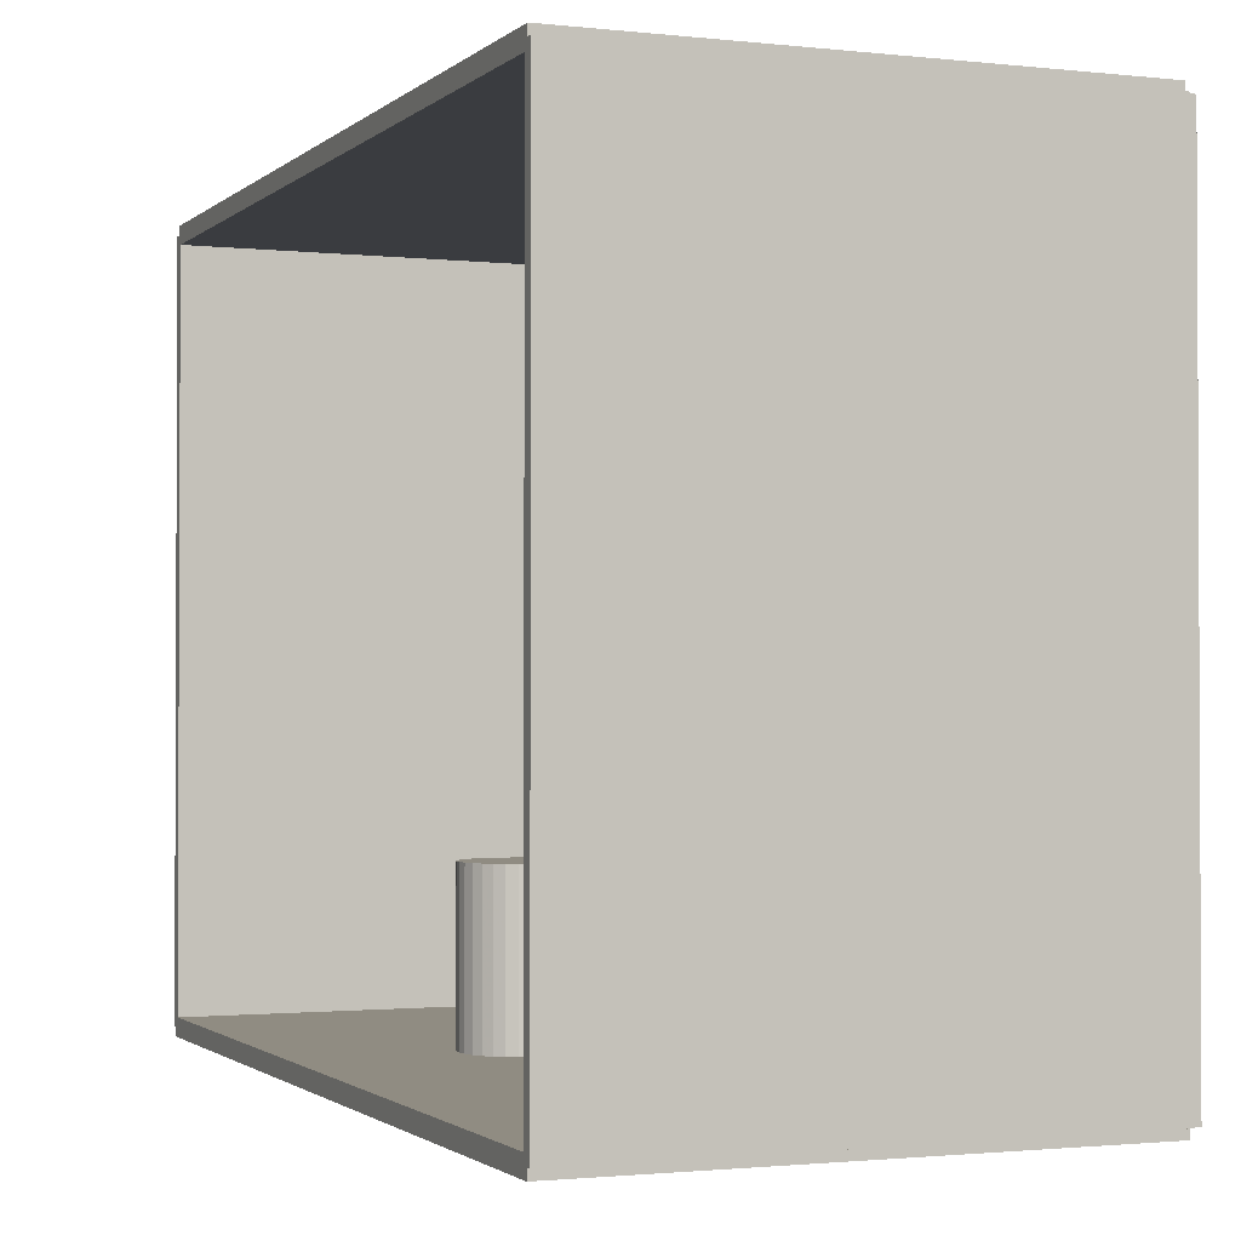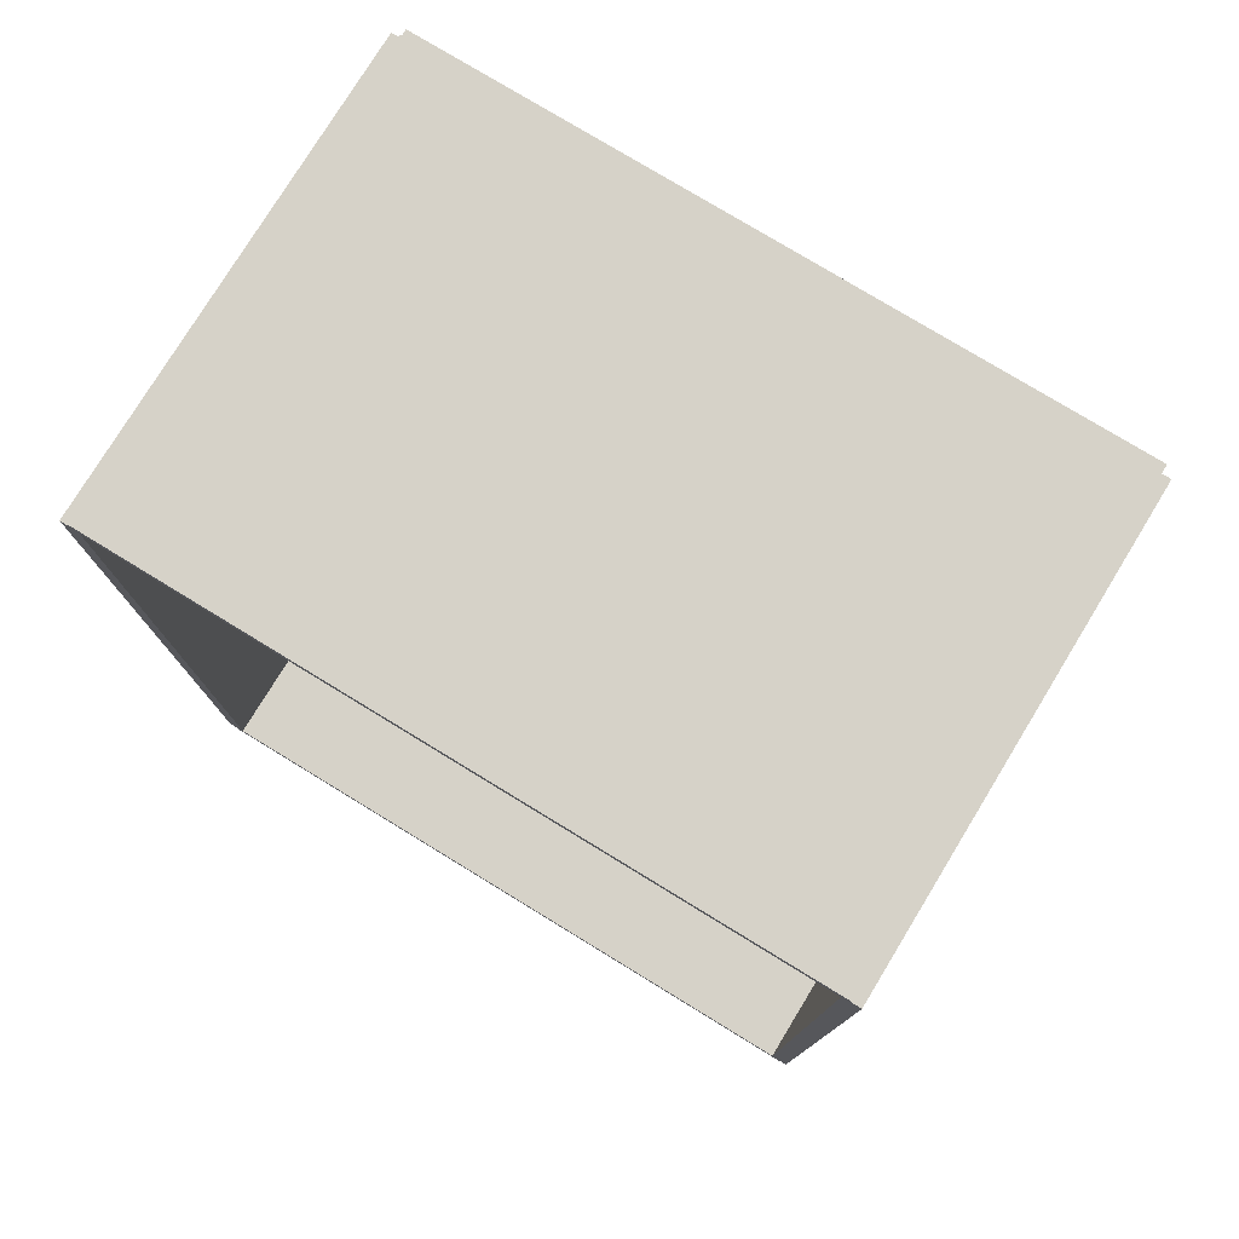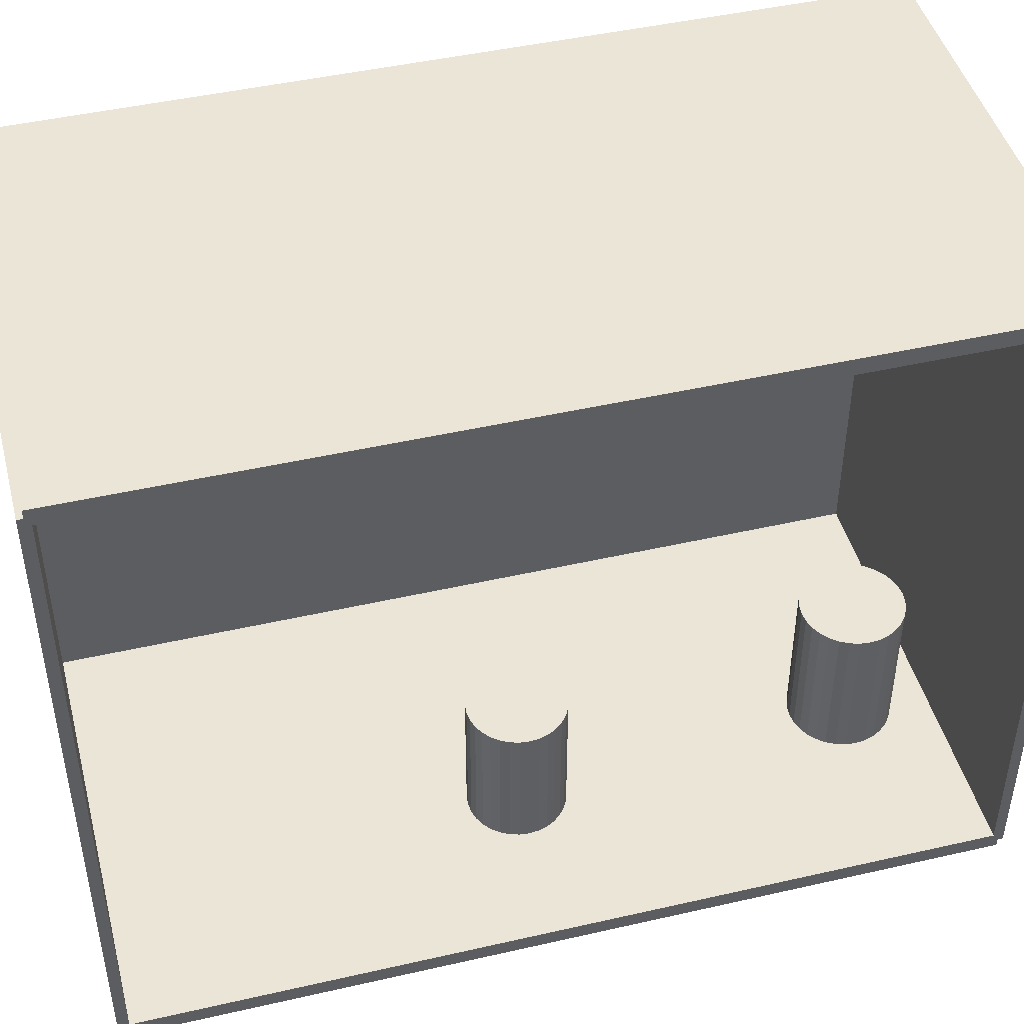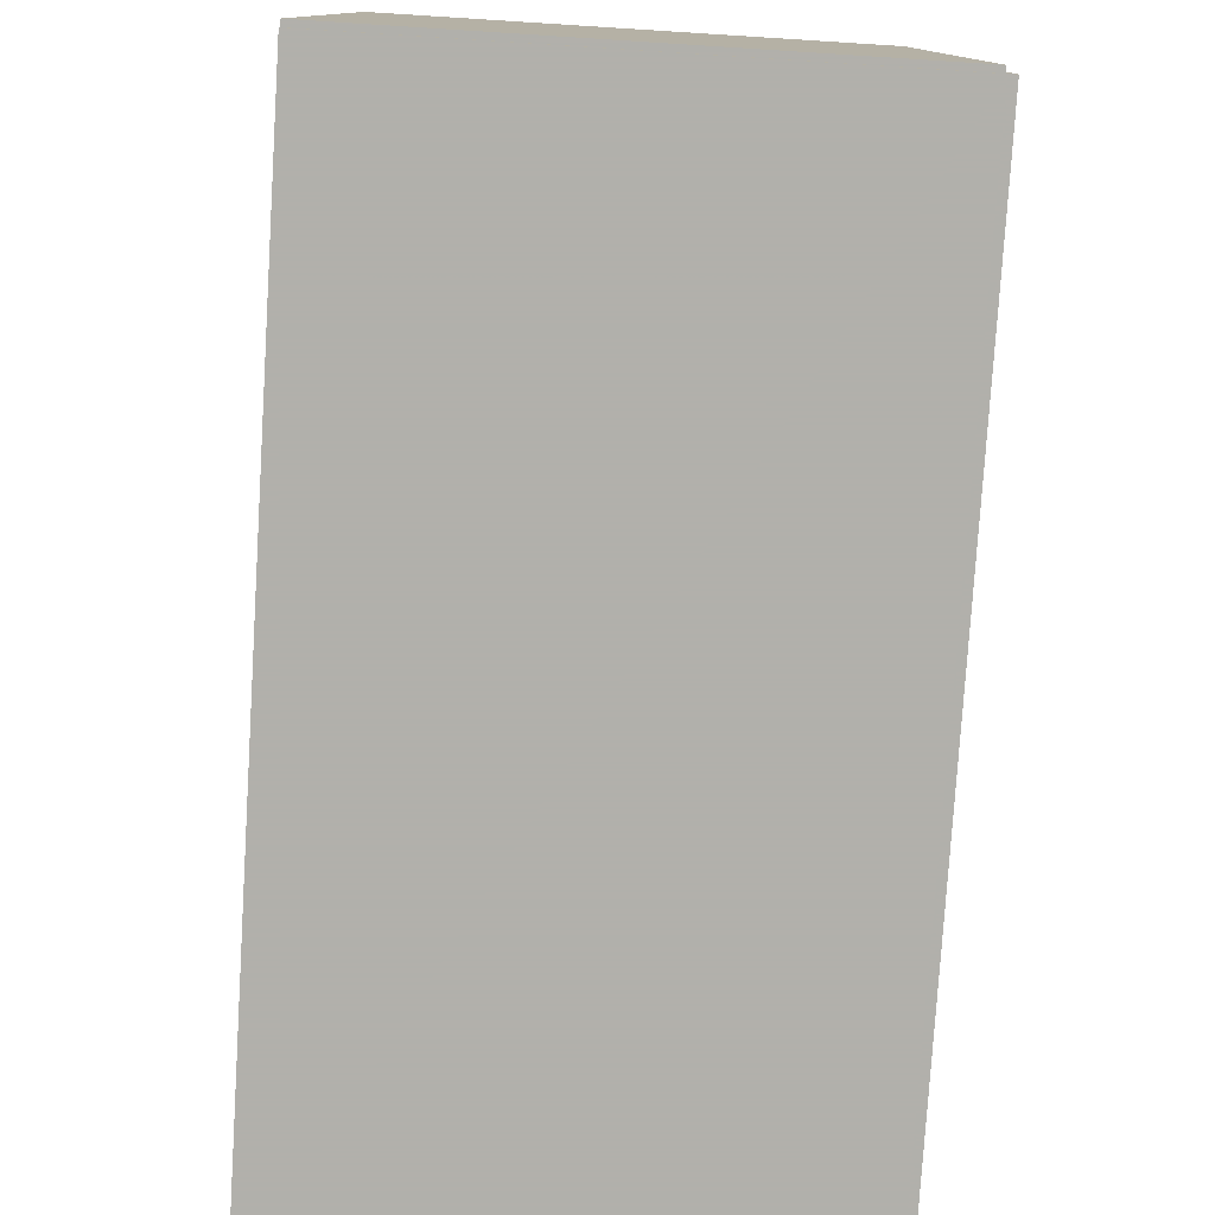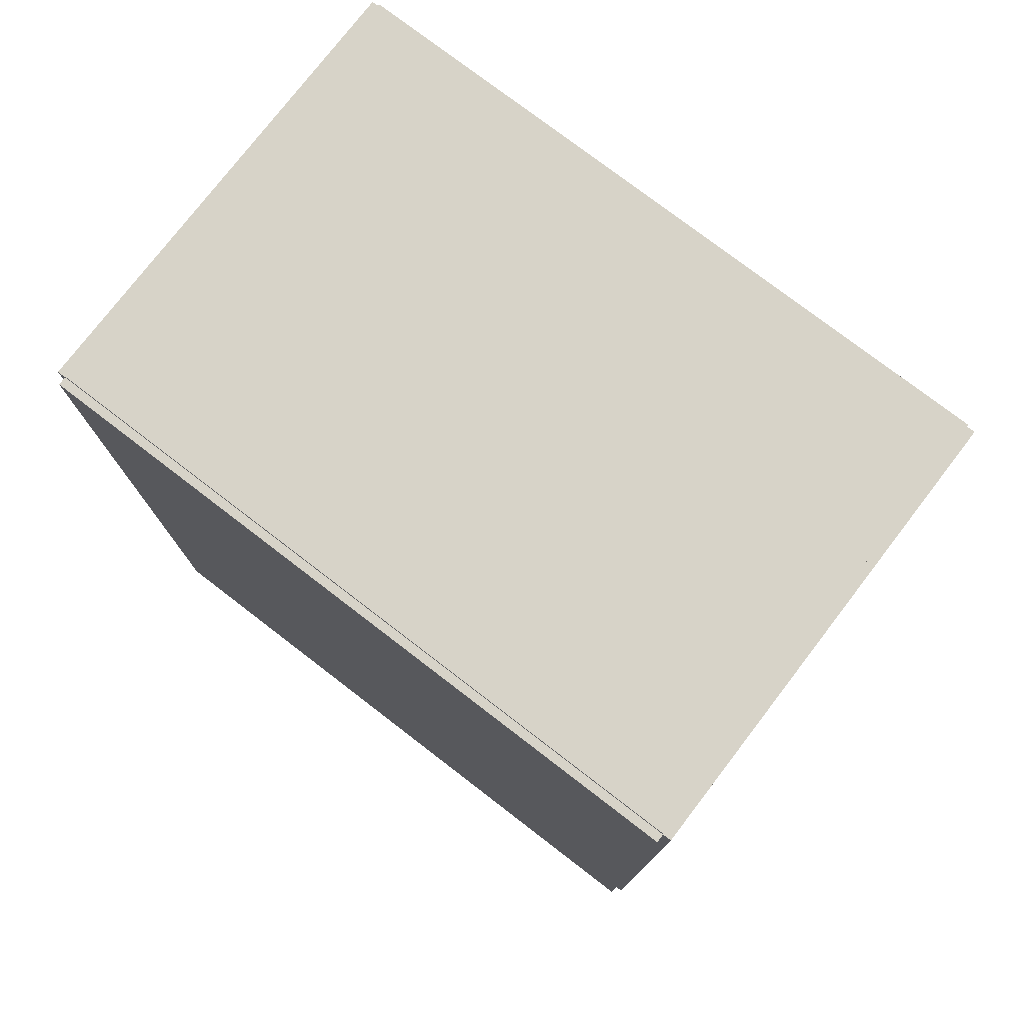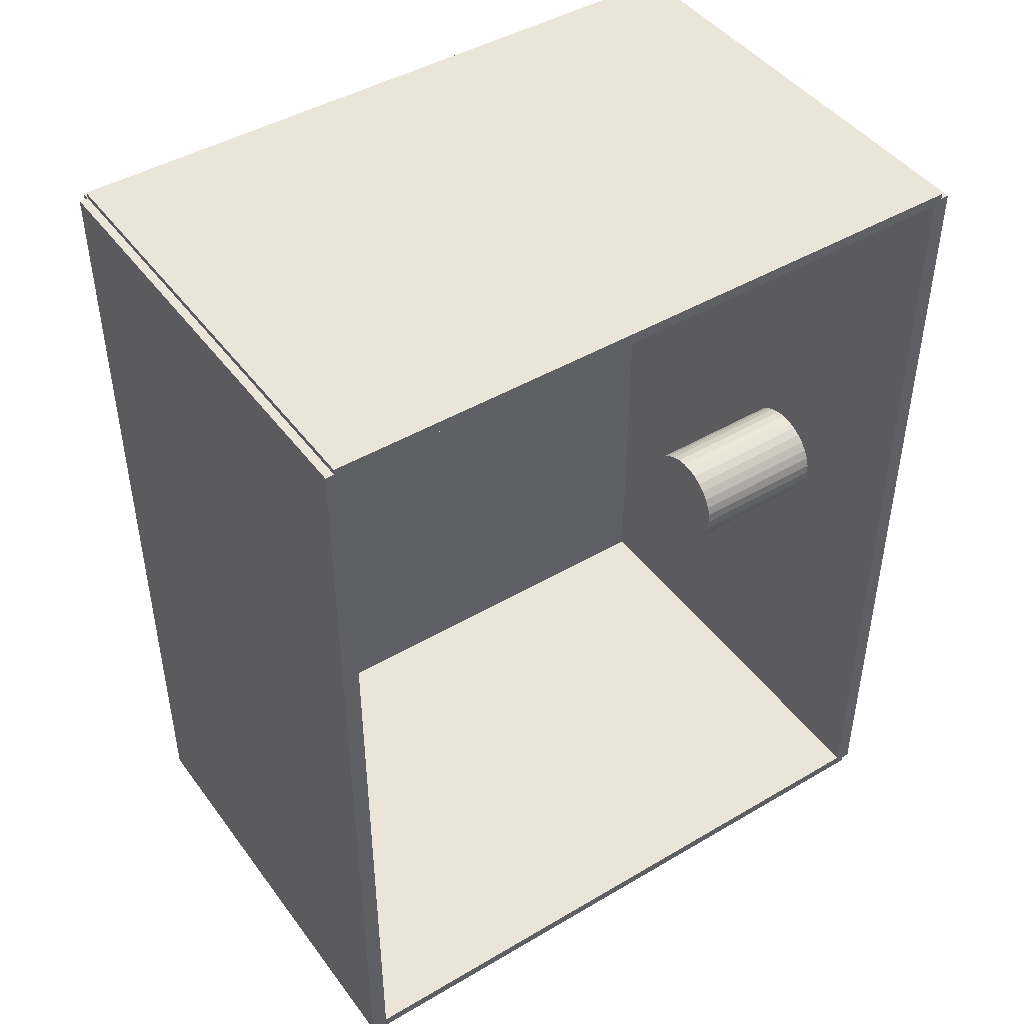
<metadata>
{"format":"obj","ext":"obj","renderer":"f3d","projection":"perspective","resolution":1024,"background":"white","views":[{"elev":-1.5,"azim":157.9,"up":"+Z"},{"elev":77.5,"azim":121.4,"up":"+Y"},{"elev":45.8,"azim":75.3,"up":"+Z"},{"elev":-78.5,"azim":176.4,"up":"+Z"},{"elev":77.0,"azim":-52.5,"up":"+Y"},{"elev":45.1,"azim":55.8,"up":"+Y"}]}
</metadata>
<code>
v -0.09578 -0.1785 -0.003486
v -0.09578 -0.1785 0.003486
v -0.09578 0.1785 -0.003486
v -0.09578 0.1785 0.003486
v 0.09578 -0.1785 -0.003486
v 0.09578 -0.1785 0.003486
v 0.09578 0.1785 -0.003486
v 0.09578 0.1785 0.003486
v -0.09229 -0.1785 0
v -0.09927 -0.1785 0
v -0.09229 0.1785 0
v -0.09927 0.1785 0
v -0.09229 -0.1785 0.2812
v -0.09927 -0.1785 0.2812
v -0.09229 0.1785 0.2812
v -0.09927 0.1785 0.2812
v -0.09578 0.1763 0.2812
v -0.09578 0.1808 0.2812
v -0.09578 0.1763 0
v -0.09578 0.1808 0
v 0.09578 0.1763 0.2812
v 0.09578 0.1808 0.2812
v 0.09578 0.1763 0
v 0.09578 0.1808 0
v -0.09578 -0.1763 0
v -0.09578 -0.1808 0
v -0.09578 -0.1763 0.2812
v -0.09578 -0.1808 0.2812
v 0.09578 -0.1763 0
v 0.09578 -0.1808 0
v 0.09578 -0.1763 0.2812
v 0.09578 -0.1808 0.2812
v -0.09578 -0.1785 0.2778
v -0.09578 -0.1785 0.2847
v -0.09578 0.1785 0.2778
v -0.09578 0.1785 0.2847
v 0.09578 -0.1785 0.2778
v 0.09578 -0.1785 0.2847
v 0.09578 0.1785 0.2778
v 0.09578 0.1785 0.2847
v 0.01718 0.1374 0.006972
v 0.03884 0.1374 0.006972
v 0.03884 0.1374 0.07048
v 0.01718 0.1374 0.07048
v 0.03842 0.1416 0.006972
v 0.03842 0.1416 0.07048
v 0.03719 0.1457 0.006972
v 0.03719 0.1457 0.07048
v 0.03519 0.1494 0.006972
v 0.03519 0.1494 0.07048
v 0.03249 0.1527 0.006972
v 0.03249 0.1527 0.07048
v 0.02921 0.1554 0.006972
v 0.02921 0.1554 0.07048
v 0.02547 0.1574 0.006972
v 0.02547 0.1574 0.07048
v 0.02141 0.1586 0.006972
v 0.02141 0.1586 0.07048
v 0.01718 0.159 0.006972
v 0.01718 0.159 0.07048
v 0.01296 0.1586 0.006972
v 0.01296 0.1586 0.07048
v 0.008899 0.1574 0.006972
v 0.008899 0.1574 0.07048
v 0.005156 0.1554 0.006972
v 0.005156 0.1554 0.07048
v 0.001875 0.1527 0.006972
v 0.001875 0.1527 0.07048
v -0.0008173 0.1494 0.006972
v -0.0008173 0.1494 0.07048
v -0.002818 0.1457 0.006972
v -0.002818 0.1457 0.07048
v -0.00405 0.1416 0.006972
v -0.00405 0.1416 0.07048
v -0.004466 0.1374 0.006972
v -0.004466 0.1374 0.07048
v -0.00405 0.1332 0.006972
v -0.00405 0.1332 0.07048
v -0.002818 0.1291 0.006972
v -0.002818 0.1291 0.07048
v -0.0008173 0.1254 0.006972
v -0.0008173 0.1254 0.07048
v 0.001875 0.1221 0.006972
v 0.001875 0.1221 0.07048
v 0.005156 0.1194 0.006972
v 0.005156 0.1194 0.07048
v 0.008899 0.1174 0.006972
v 0.008899 0.1174 0.07048
v 0.01296 0.1162 0.006972
v 0.01296 0.1162 0.07048
v 0.01718 0.1157 0.006972
v 0.01718 0.1157 0.07048
v 0.02141 0.1162 0.006972
v 0.02141 0.1162 0.07048
v 0.02547 0.1174 0.006972
v 0.02547 0.1174 0.07048
v 0.02921 0.1194 0.006972
v 0.02921 0.1194 0.07048
v 0.03249 0.1221 0.006972
v 0.03249 0.1221 0.07048
v 0.03519 0.1254 0.006972
v 0.03519 0.1254 0.07048
v 0.03719 0.1291 0.006972
v 0.03719 0.1291 0.07048
v 0.03842 0.1332 0.006972
v 0.03842 0.1332 0.07048
v 0.02909 -0.006175 0.006972
v 0.04948 -0.006175 0.006972
v 0.04948 -0.006175 0.06566
v 0.02909 -0.006175 0.06566
v 0.04909 -0.002196 0.006972
v 0.04909 -0.002196 0.06566
v 0.04793 0.001629 0.006972
v 0.04793 0.001629 0.06566
v 0.04605 0.005155 0.006972
v 0.04605 0.005155 0.06566
v 0.04351 0.008245 0.006972
v 0.04351 0.008245 0.06566
v 0.04042 0.01078 0.006972
v 0.04042 0.01078 0.06566
v 0.0369 0.01267 0.006972
v 0.0369 0.01267 0.06566
v 0.03307 0.01383 0.006972
v 0.03307 0.01383 0.06566
v 0.02909 0.01422 0.006972
v 0.02909 0.01422 0.06566
v 0.02511 0.01383 0.006972
v 0.02511 0.01383 0.06566
v 0.02129 0.01267 0.006972
v 0.02129 0.01267 0.06566
v 0.01776 0.01078 0.006972
v 0.01776 0.01078 0.06566
v 0.01467 0.008245 0.006972
v 0.01467 0.008245 0.06566
v 0.01213 0.005155 0.006972
v 0.01213 0.005155 0.06566
v 0.01025 0.001629 0.006972
v 0.01025 0.001629 0.06566
v 0.00909 -0.002196 0.006972
v 0.00909 -0.002196 0.06566
v 0.008698 -0.006175 0.006972
v 0.008698 -0.006175 0.06566
v 0.00909 -0.01015 0.006972
v 0.00909 -0.01015 0.06566
v 0.01025 -0.01398 0.006972
v 0.01025 -0.01398 0.06566
v 0.01213 -0.0175 0.006972
v 0.01213 -0.0175 0.06566
v 0.01467 -0.02059 0.006972
v 0.01467 -0.02059 0.06566
v 0.01776 -0.02313 0.006972
v 0.01776 -0.02313 0.06566
v 0.02129 -0.02502 0.006972
v 0.02129 -0.02502 0.06566
v 0.02511 -0.02618 0.006972
v 0.02511 -0.02618 0.06566
v 0.02909 -0.02657 0.006972
v 0.02909 -0.02657 0.06566
v 0.03307 -0.02618 0.006972
v 0.03307 -0.02618 0.06566
v 0.0369 -0.02502 0.006972
v 0.0369 -0.02502 0.06566
v 0.04042 -0.02313 0.006972
v 0.04042 -0.02313 0.06566
v 0.04351 -0.02059 0.006972
v 0.04351 -0.02059 0.06566
v 0.04605 -0.0175 0.006972
v 0.04605 -0.0175 0.06566
v 0.04793 -0.01398 0.006972
v 0.04793 -0.01398 0.06566
v 0.04909 -0.01015 0.006972
v 0.04909 -0.01015 0.06566
f 2 4 1
f 5 2 1
f 1 4 3
f 3 5 1
f 2 8 4
f 6 2 5
f 6 8 2
f 4 8 3
f 7 5 3
f 3 8 7
f 7 6 5
f 8 6 7
f 10 12 9
f 13 10 9
f 9 12 11
f 11 13 9
f 10 16 12
f 14 10 13
f 14 16 10
f 12 16 11
f 15 13 11
f 11 16 15
f 15 14 13
f 16 14 15
f 18 20 17
f 21 18 17
f 17 20 19
f 19 21 17
f 18 24 20
f 22 18 21
f 22 24 18
f 20 24 19
f 23 21 19
f 19 24 23
f 23 22 21
f 24 22 23
f 26 28 25
f 29 26 25
f 25 28 27
f 27 29 25
f 26 32 28
f 30 26 29
f 30 32 26
f 28 32 27
f 31 29 27
f 27 32 31
f 31 30 29
f 32 30 31
f 34 36 33
f 37 34 33
f 33 36 35
f 35 37 33
f 34 40 36
f 38 34 37
f 38 40 34
f 36 40 35
f 39 37 35
f 35 40 39
f 39 38 37
f 40 38 39
f 42 41 45
f 42 45 43
f 43 45 46
f 43 46 44
f 45 41 47
f 45 47 46
f 46 47 48
f 46 48 44
f 47 41 49
f 47 49 48
f 48 49 50
f 48 50 44
f 49 41 51
f 49 51 50
f 50 51 52
f 50 52 44
f 51 41 53
f 51 53 52
f 52 53 54
f 52 54 44
f 53 41 55
f 53 55 54
f 54 55 56
f 54 56 44
f 55 41 57
f 55 57 56
f 56 57 58
f 56 58 44
f 57 41 59
f 57 59 58
f 58 59 60
f 58 60 44
f 59 41 61
f 59 61 60
f 60 61 62
f 60 62 44
f 61 41 63
f 61 63 62
f 62 63 64
f 62 64 44
f 63 41 65
f 63 65 64
f 64 65 66
f 64 66 44
f 65 41 67
f 65 67 66
f 66 67 68
f 66 68 44
f 67 41 69
f 67 69 68
f 68 69 70
f 68 70 44
f 69 41 71
f 69 71 70
f 70 71 72
f 70 72 44
f 71 41 73
f 71 73 72
f 72 73 74
f 72 74 44
f 73 41 75
f 73 75 74
f 74 75 76
f 74 76 44
f 75 41 77
f 75 77 76
f 76 77 78
f 76 78 44
f 77 41 79
f 77 79 78
f 78 79 80
f 78 80 44
f 79 41 81
f 79 81 80
f 80 81 82
f 80 82 44
f 81 41 83
f 81 83 82
f 82 83 84
f 82 84 44
f 83 41 85
f 83 85 84
f 84 85 86
f 84 86 44
f 85 41 87
f 85 87 86
f 86 87 88
f 86 88 44
f 87 41 89
f 87 89 88
f 88 89 90
f 88 90 44
f 89 41 91
f 89 91 90
f 90 91 92
f 90 92 44
f 91 41 93
f 91 93 92
f 92 93 94
f 92 94 44
f 93 41 95
f 93 95 94
f 94 95 96
f 94 96 44
f 95 41 97
f 95 97 96
f 96 97 98
f 96 98 44
f 97 41 99
f 97 99 98
f 98 99 100
f 98 100 44
f 99 41 101
f 99 101 100
f 100 101 102
f 100 102 44
f 101 41 103
f 101 103 102
f 102 103 104
f 102 104 44
f 103 41 105
f 103 105 104
f 104 105 106
f 104 106 44
f 105 41 42
f 105 42 106
f 106 42 43
f 106 43 44
f 108 107 111
f 108 111 109
f 109 111 112
f 109 112 110
f 111 107 113
f 111 113 112
f 112 113 114
f 112 114 110
f 113 107 115
f 113 115 114
f 114 115 116
f 114 116 110
f 115 107 117
f 115 117 116
f 116 117 118
f 116 118 110
f 117 107 119
f 117 119 118
f 118 119 120
f 118 120 110
f 119 107 121
f 119 121 120
f 120 121 122
f 120 122 110
f 121 107 123
f 121 123 122
f 122 123 124
f 122 124 110
f 123 107 125
f 123 125 124
f 124 125 126
f 124 126 110
f 125 107 127
f 125 127 126
f 126 127 128
f 126 128 110
f 127 107 129
f 127 129 128
f 128 129 130
f 128 130 110
f 129 107 131
f 129 131 130
f 130 131 132
f 130 132 110
f 131 107 133
f 131 133 132
f 132 133 134
f 132 134 110
f 133 107 135
f 133 135 134
f 134 135 136
f 134 136 110
f 135 107 137
f 135 137 136
f 136 137 138
f 136 138 110
f 137 107 139
f 137 139 138
f 138 139 140
f 138 140 110
f 139 107 141
f 139 141 140
f 140 141 142
f 140 142 110
f 141 107 143
f 141 143 142
f 142 143 144
f 142 144 110
f 143 107 145
f 143 145 144
f 144 145 146
f 144 146 110
f 145 107 147
f 145 147 146
f 146 147 148
f 146 148 110
f 147 107 149
f 147 149 148
f 148 149 150
f 148 150 110
f 149 107 151
f 149 151 150
f 150 151 152
f 150 152 110
f 151 107 153
f 151 153 152
f 152 153 154
f 152 154 110
f 153 107 155
f 153 155 154
f 154 155 156
f 154 156 110
f 155 107 157
f 155 157 156
f 156 157 158
f 156 158 110
f 157 107 159
f 157 159 158
f 158 159 160
f 158 160 110
f 159 107 161
f 159 161 160
f 160 161 162
f 160 162 110
f 161 107 163
f 161 163 162
f 162 163 164
f 162 164 110
f 163 107 165
f 163 165 164
f 164 165 166
f 164 166 110
f 165 107 167
f 165 167 166
f 166 167 168
f 166 168 110
f 167 107 169
f 167 169 168
f 168 169 170
f 168 170 110
f 169 107 171
f 169 171 170
f 170 171 172
f 170 172 110
f 171 107 108
f 171 108 172
f 172 108 109
f 172 109 110

</code>
